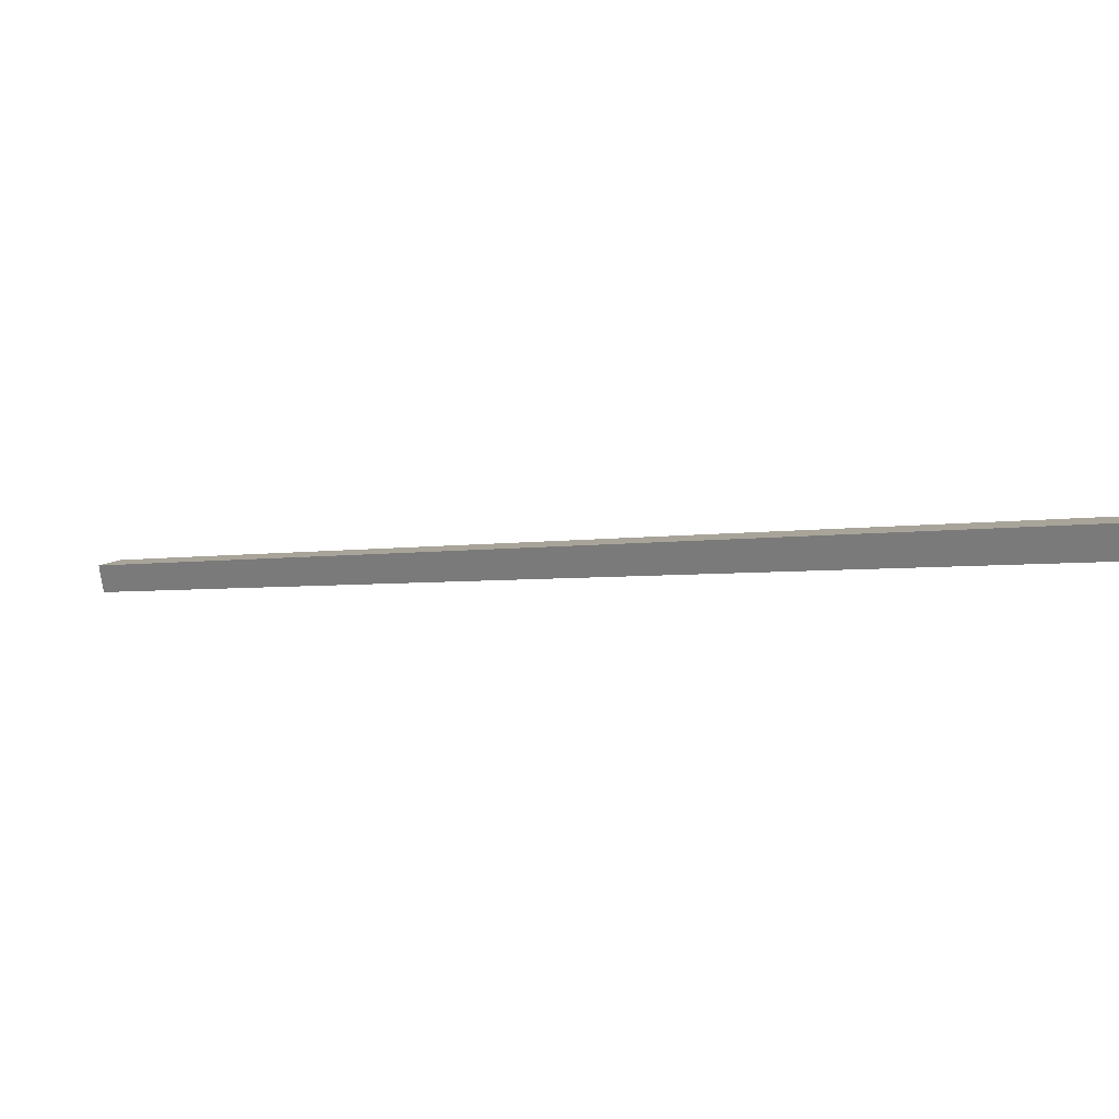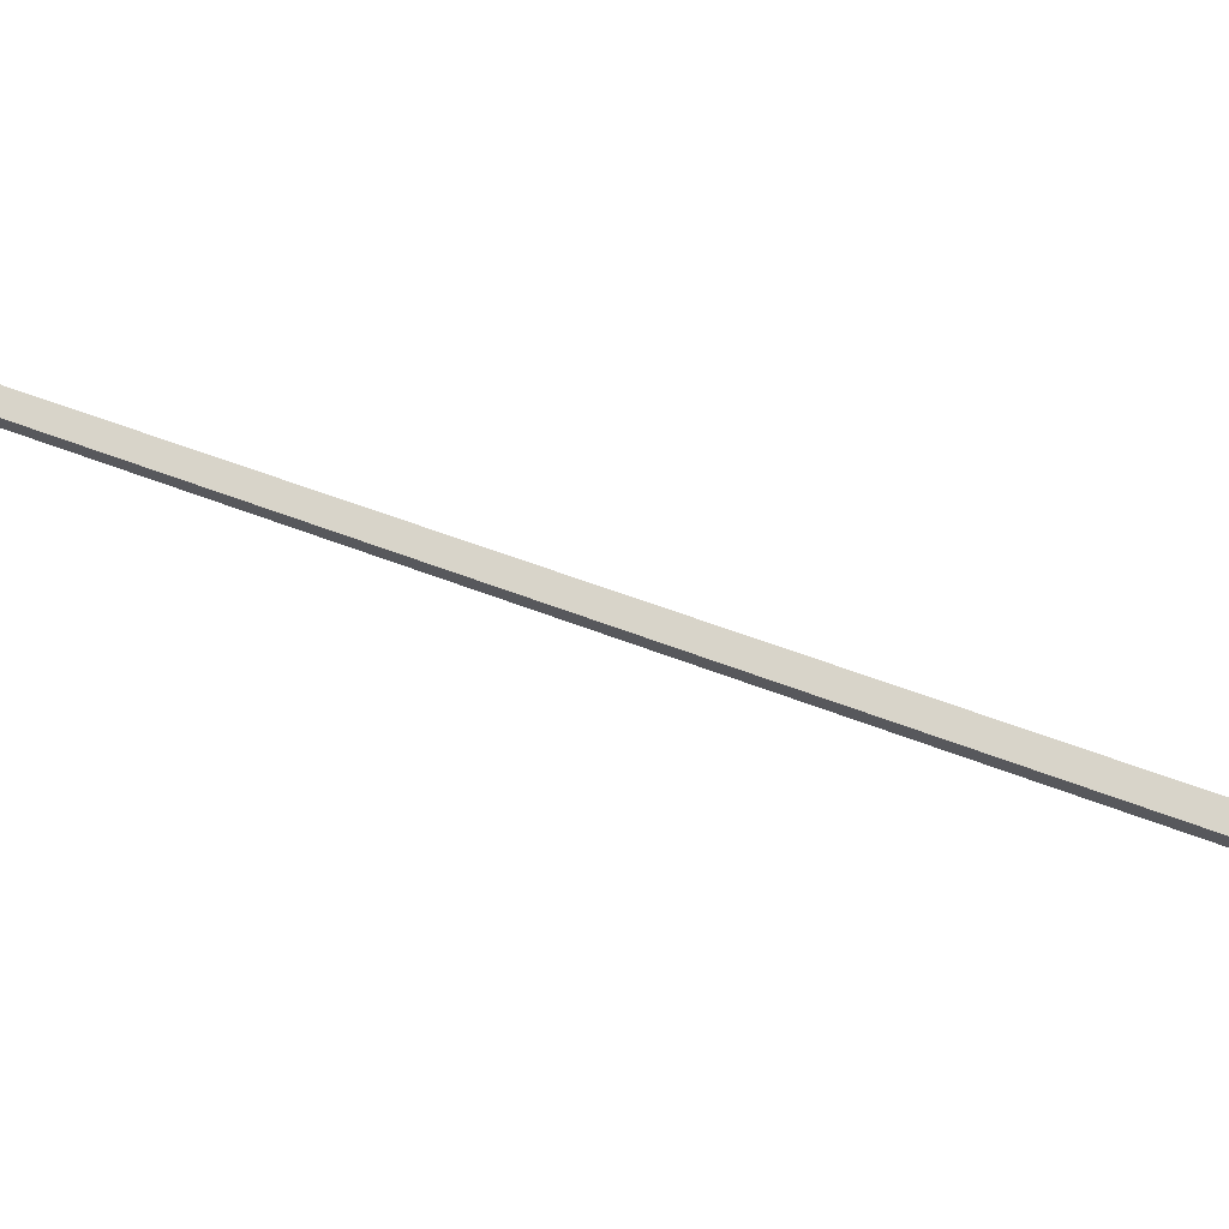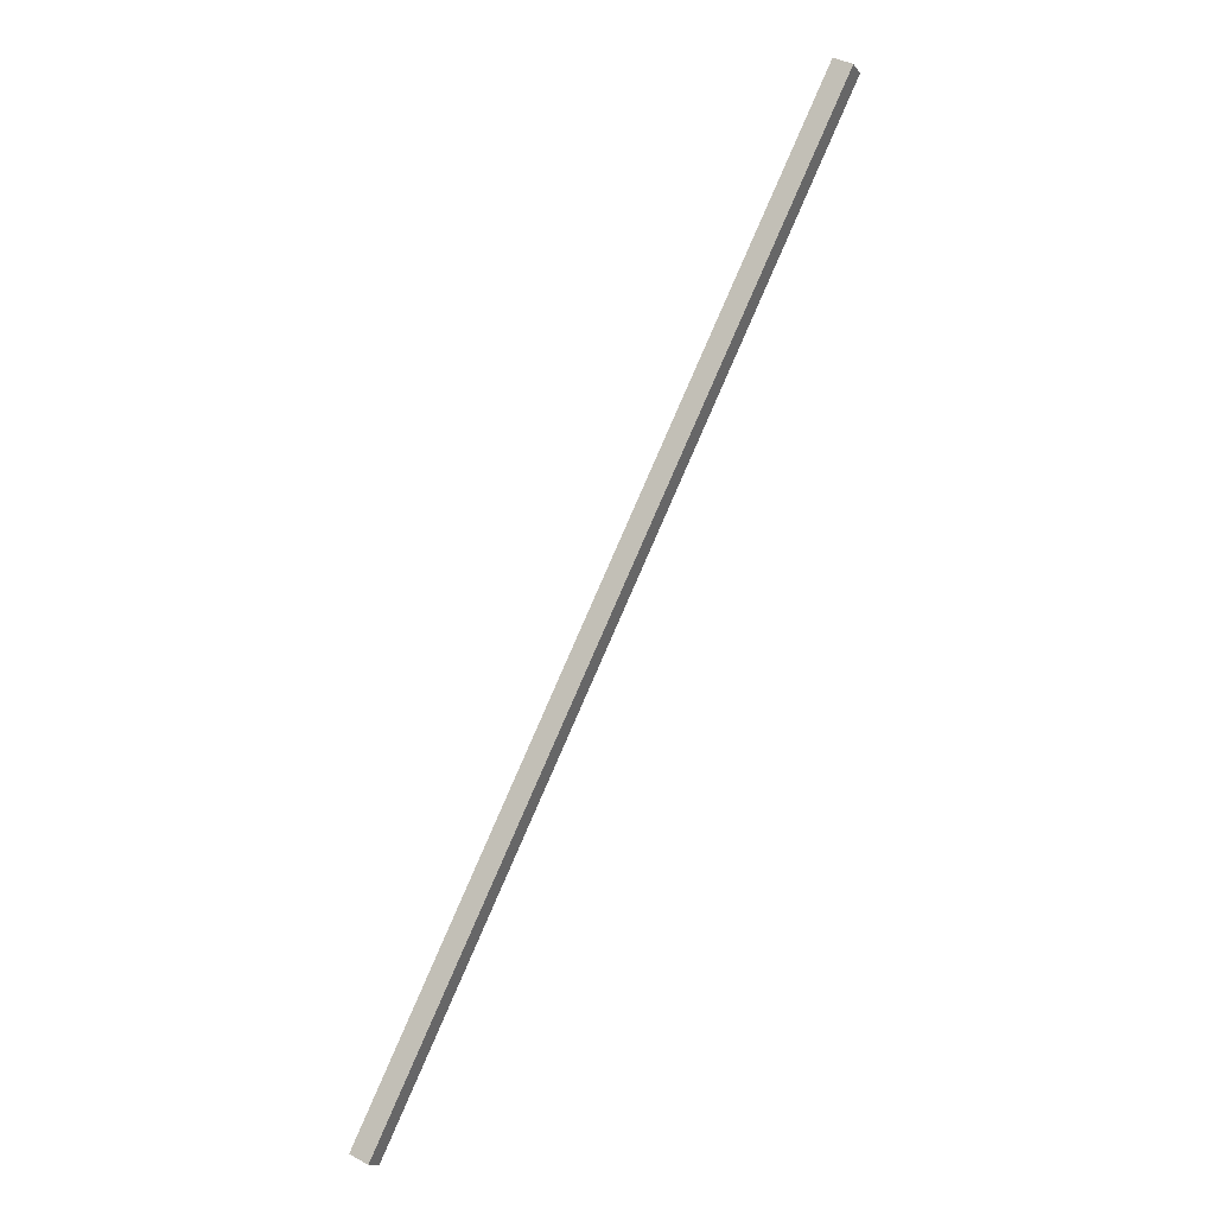
<metadata>
{"format":"obj","ext":"obj","renderer":"f3d","projection":"perspective","resolution":1024,"background":"white","views":[{"elev":19.4,"azim":106.9,"up":"+Z"},{"elev":74.1,"azim":84.0,"up":"+Z"},{"elev":-26.4,"azim":13.2,"up":"+Y"}]}
</metadata>
<code>
v -0.2764 12 4.841
v -0.4952 12.13 4.836
v -6.297 1.479 1.41
v -6.515 1.606 1.405
v -6.258 1.536 1.167
v -6.477 1.663 1.162
v -0.2376 12.06 4.598
v -0.4563 12.18 4.593
f 1 2 3
f 3 2 4
f 3 4 5
f 5 4 6
f 5 6 7
f 7 6 8
f 7 8 1
f 1 8 2
f 2 8 4
f 4 8 6
f 7 1 5
f 5 1 3

</code>
